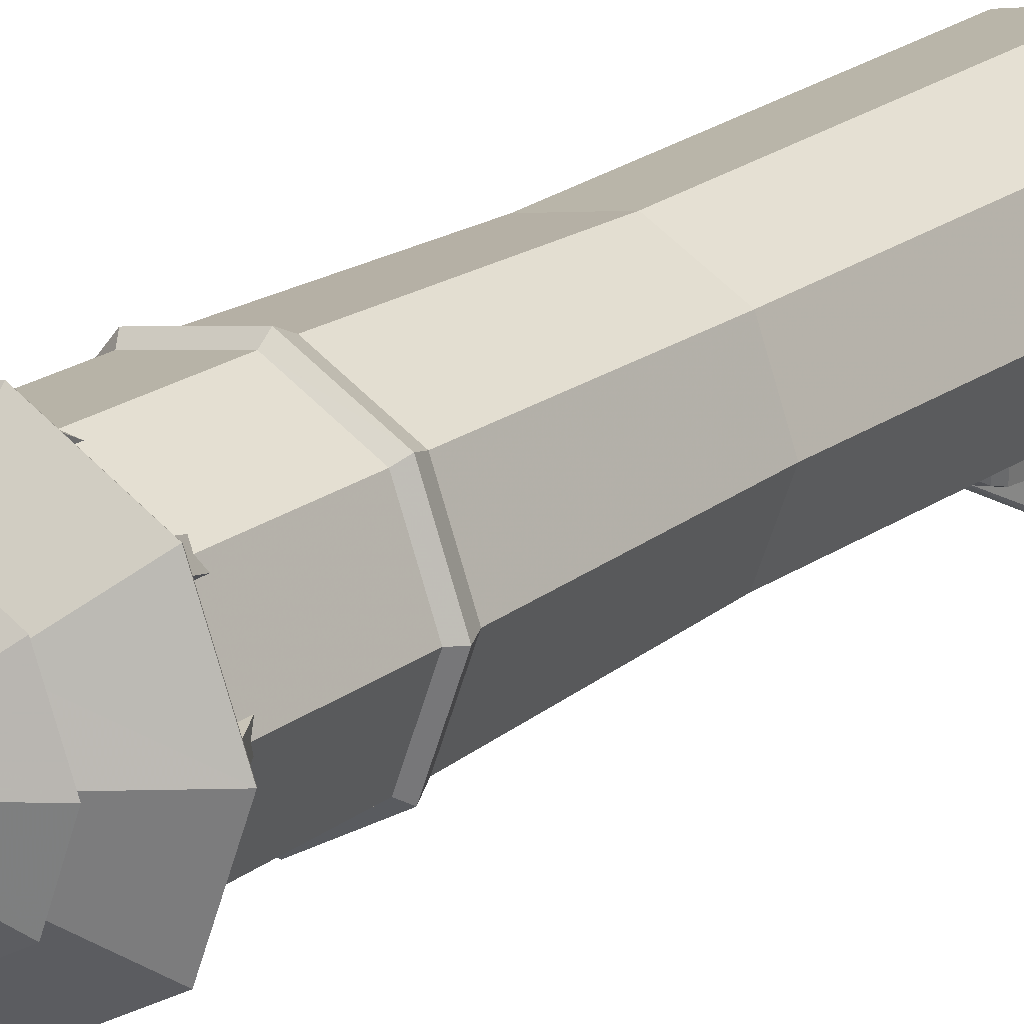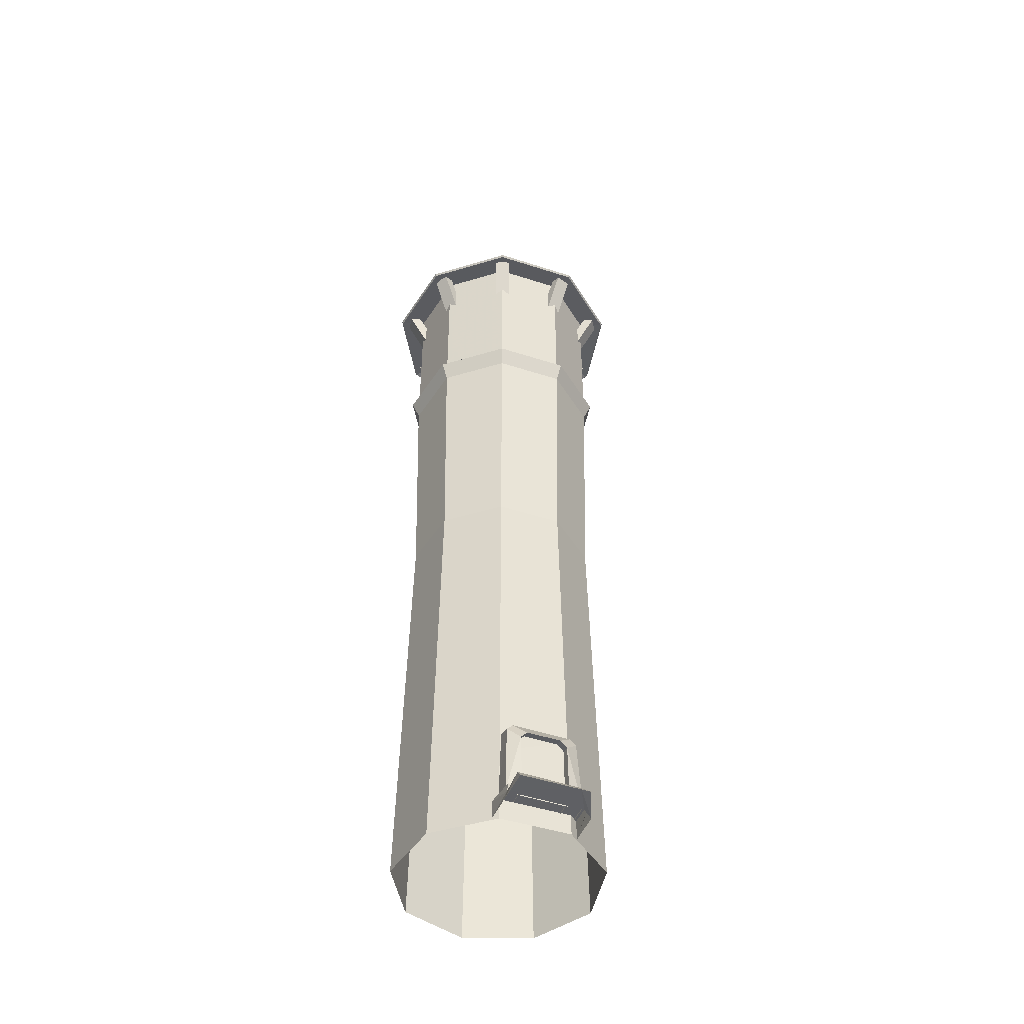
<metadata>
{"format":"obj","ext":"obj","renderer":"f3d","projection":"perspective","resolution":1024,"background":"white","views":[{"elev":19.0,"azim":-145.2,"up":"+Z"},{"elev":-45.2,"azim":149.3,"up":"+Y"}]}
</metadata>
<code>
v 0.1809 36.36 0.6883
v 0.2587 35.77 0.4507
v 0.4041 35.77 0.5728
v 0.5029 35.08 -0.1854
v 1.081 35.08 0.282
v 0.5007 34.65 -0.2498
v 1.075 34.65 0.252
v 0.4429 34.18 -0.08437
v 0.917 34.18 0.3286
v -0.1798 34.18 -0.0444
v -0.2553 34.65 -0.2009
v -0.2598 35.08 -0.1399
v 0.06772 35.77 0.464
v -0.05662 35.77 0.5984
v -0.7704 35.08 0.3885
v -0.7626 34.65 0.3663
v -0.5984 34.18 0.423
v -0.5539 34.18 1.044
v -0.7105 34.65 1.12
v -0.7171 35.08 1.09
v -0.0444 35.77 0.7948
v 0.09436 35.77 0.9292
v -0.1488 35.08 1.567
v -0.1465 34.65 1.631
v -0.08881 34.18 1.465
v 0.5417 34.18 1.421
v 0.6183 34.65 1.577
v 0.6217 35.08 1.518
v 0.2931 35.77 0.9114
v 0.413 35.77 0.7782
v 1.125 35.08 0.9924
v 1.117 34.65 1.014
v 0.9525 34.18 0.9569
v -0.5528 27.69 3.096
v 0.03774 27.69 3.214
v -0.8914 30.95 4.802
v -0.2997 30.95 4.92
v -0.6505 27.69 3.59
v -0.9447 30.62 5.072
v -0.05884 27.69 3.708
v -0.353 30.62 5.19
v 1.143 27.69 2.988
v 1.673 27.69 2.698
v 1.98 30.95 4.513
v 2.51 30.95 4.223
v 1.387 27.69 3.43
v 2.113 30.62 4.754
v 1.915 27.69 3.139
v 2.642 30.62 4.464
v 2.375 27.69 1.814
v 2.593 27.69 1.252
v 3.996 30.95 2.444
v 4.215 30.95 1.882
v 2.844 27.69 1.997
v 4.252 30.62 2.543
v 3.063 27.69 1.434
v 4.47 30.62 1.982
v 2.563 27.69 0.1232
v 2.369 27.69 -0.4463
v 4.211 30.95 -0.4352
v 4.016 30.95 -1.006
v 3.041 27.69 -0.03774
v 4.47 30.62 -0.5229
v 2.846 27.69 -0.6083
v 4.276 30.62 -1.095
v 1.621 27.69 -1.291
v 1.105 27.69 -1.604
v 2.522 30.95 -2.779
v 2.007 30.95 -3.092
v 1.882 27.69 -1.722
v 2.665 30.62 -3.014
v 1.367 27.69 -2.035
v 2.149 30.62 -3.327
v -0.009991 27.69 -1.771
v -0.6061 27.69 -1.678
v -0.2753 30.95 -3.49
v -0.8714 30.95 -3.398
v -0.0877 27.69 -2.268
v -0.3175 30.62 -3.761
v -0.6838 27.69 -2.177
v -0.9136 30.62 -3.669
v -1.569 27.69 -1.089
v -1.966 27.69 -0.635
v -2.877 30.95 -2.235
v -3.275 30.95 -1.782
v -1.947 27.69 -1.421
v -3.084 30.62 -2.416
v -2.346 27.69 -0.9669
v -3.481 30.62 -1.963
v -2.325 27.69 0.4352
v -2.337 27.69 1.038
v -4.063 30.95 0.3974
v -4.076 30.95 1
v -2.827 27.69 0.4241
v -4.337 30.62 0.3919
v -2.841 27.69 1.027
v -4.351 30.62 0.9947
v -1.923 27.69 2.088
v -1.545 27.69 2.558
v -3.279 30.95 3.177
v -2.902 30.95 3.648
v -2.316 27.69 2.403
v -3.494 30.62 3.349
v -1.938 27.69 2.874
v -3.115 30.62 3.82
v -2.778 24.03 3.165
v -3.671 24.03 0.7105
v -3.004 24.68 3.355
v -3.966 24.68 0.7105
v -2.778 24.03 -1.743
v -3.004 24.68 -1.934
v -0.5151 24.03 -3.049
v -0.5673 24.68 -3.34
v 2.056 24.03 -2.595
v 2.204 24.68 -2.852
v 3.734 24.03 -0.595
v 4.013 24.68 -0.696
v 3.734 24.03 2.016
v 4.013 24.68 2.117
v 2.056 24.03 4.017
v 2.204 24.68 4.273
v -0.5151 24.03 4.47
v -0.5673 24.68 4.762
v -2.778 24.96 3.165
v -3.671 24.96 0.7105
v -2.778 24.96 -1.743
v -0.5151 24.96 -3.049
v 2.056 24.96 -2.595
v 3.734 24.96 -0.595
v 3.734 24.96 2.016
v 2.056 24.96 4.017
v -0.5151 24.96 4.47
v -2.778 30.72 3.165
v -3.671 30.71 0.7105
v -2.778 30.71 -1.743
v -0.5151 30.71 -3.049
v 2.056 30.71 -2.595
v 3.734 30.72 -0.595
v 3.734 30.72 2.016
v 2.056 30.72 4.017
v -0.5151 30.72 4.47
v -2.402 32.23 2.85
v -3.18 32.23 0.7105
v -1.076 33.35 1.737
v -1.45 33.35 0.7105
v 0.1465 33.92 0.7105
v -0.1299 33.35 2.284
v -0.4307 32.23 3.988
v 1.811 32.23 3.592
v 0.9447 33.35 2.094
v 1.647 33.35 1.257
v 3.274 32.23 1.848
v 3.274 32.23 -0.4274
v 1.647 33.35 0.1643
v 0.9447 33.35 -0.6716
v 1.811 32.23 -2.171
v -0.4307 32.23 -2.567
v -0.1299 33.35 -0.8614
v -1.076 33.35 -0.3153
v -2.402 32.23 -1.428
v -2.33 32.15 2.79
v -3.087 32.15 0.7105
v -0.4141 32.15 3.895
v 1.764 32.15 3.511
v 3.186 32.15 1.816
v 3.186 32.15 -0.3952
v 1.764 32.15 -2.09
v -0.4141 32.15 -2.474
v -2.33 32.15 -1.368
v -1.404 33.26 0.7105
v -1.041 33.26 1.707
v -0.1221 33.26 2.239
v 0.9225 33.26 2.055
v 1.605 33.26 1.241
v 1.605 33.26 0.1787
v 0.9225 33.26 -0.6328
v -0.1221 33.26 -0.817
v -1.041 33.26 -0.2864
v -0.6883 30.48 5.447
v -3.538 30.48 3.802
v 2.551 30.48 4.876
v 4.667 30.48 2.356
v 4.667 30.48 -0.9336
v -0.6883 30.47 -4.026
v 2.551 30.47 -3.455
v -3.538 30.47 -2.381
v -4.662 30.47 0.7105
v -3.583 30.55 3.841
v -1.802 32.32 2.346
v -4.722 30.55 0.7105
v -2.398 32.32 0.7105
v -0.6983 30.55 5.506
v -0.2942 32.32 3.216
v 2.581 30.55 4.928
v 1.419 32.32 2.914
v 4.722 30.55 2.376
v 2.538 32.32 1.581
v 4.722 30.55 -0.9547
v 2.538 32.32 -0.1587
v 2.581 30.55 -3.507
v 1.419 32.32 -1.493
v -0.6983 30.55 -4.085
v -0.2942 32.32 -1.795
v -3.583 30.55 -2.419
v -1.802 32.32 -0.9247
v -0.1232 33.11 1.381
v -0.1876 33.92 1.626
v -0.524 33.1 1.065
v -0.7293 33.91 1.176
v -0.5761 33.11 0.4185
v -0.7982 33.92 0.3419
v -0.2298 33.1 0.04551
v -0.3131 33.91 -0.1887
v 0.4773 33.11 -0.0111
v 0.5417 33.92 -0.2509
v 0.8836 33.1 0.3008
v 1.093 33.91 0.1976
v 0.9303 33.11 0.9514
v 1.151 33.92 1.032
v 0.4696 33.1 1.383
v 0.6738 33.91 1.561
v -0.1599 2.409 -3.543
v -0.1576 0.3908 -3.561
v -0.1665 3.228 -3.506
v 1.718 3.228 -3.206
v 1.724 2.409 -3.244
v 1.727 0.3908 -3.259
v 2.26 0.4274 -2.337
v -0.9025 0.4274 -2.841
v 2.306 0.4274 -3.625
v -0.6905 0.4274 -4.17
v 2.414 -0.00444 -3.74
v -0.6461 0.242 -4.145
v -0.4252 -0.04218 -4.193
v 2.111 -0.3896 4.113
v 1.949 15.22 3.833
v -0.5351 -0.3896 4.58
v -0.4785 15.22 4.262
v -2.863 -0.3896 3.236
v -2.615 15.22 3.028
v -3.782 -0.3896 0.7105
v -3.459 15.22 0.7105
v -2.863 -0.3896 -1.815
v -2.615 15.22 -1.606
v -0.5351 -0.3896 -3.158
v -0.4785 15.22 -2.841
v 2.111 -0.3896 -2.692
v 1.949 15.22 -2.412
v 3.839 -0.3896 -0.6328
v 3.536 15.22 -0.5218
v 3.839 -0.3896 2.054
v 3.536 15.22 1.944
v -0.1754 0.3763 -2.855
v -0.007771 0.3763 -3.908
v -0.1754 2.941 -2.855
v -0.02109 2.736 -3.821
v 0.07105 3.192 -2.816
v 0.2254 2.987 -3.782
v 1.332 3.192 -2.615
v 1.485 2.987 -3.581
v 1.58 2.941 -2.575
v 1.734 2.736 -3.541
v 1.58 0.3763 -2.575
v 1.747 0.3763 -3.628
v -0.9025 -0.353 -2.841
v -0.686 -0.3042 -4.204
v 2.7 -0.3075 -5.1
v 2.66 -0.00444 -4.843
v 0.1454 -0.3042 -5.506
v 0.3608 -0.04218 -5.21
v 2.241 0.3763 -3.343
v 2.104 3.179 -3.178
v 1.877 3.408 -3.215
v -0.3197 3.408 -3.565
v -0.5462 3.179 -3.6
v -0.6339 0.3763 -3.801
v 2.26 -0.3164 -2.337
v 2.487 -0.3119 -3.757
v -0.7693 0.3763 -2.951
v -0.6527 3.383 -2.932
v -0.4263 3.612 -2.895
v 1.771 3.612 -2.545
v 1.997 3.383 -2.51
v 2.106 0.3763 -2.492
o C1SMBUILDINGTOWN07
f 3 2 1
f 4 2 3
f 5 4 3
f 6 4 5
f 7 6 5
f 8 6 7
f 9 8 7
f 9 8 9
f 8 9 9
f 8 9 8
f 10 8 8
f 6 8 10
f 11 6 10
f 4 6 11
f 12 4 11
f 2 4 12
f 13 2 12
f 1 2 13
f 1 1 13
f 1 1 1
f 1 1 1
f 14 1 1
f 13 14 1
f 15 14 13
f 12 15 13
f 16 15 12
f 11 16 12
f 17 16 11
f 10 17 11
f 10 17 10
f 17 10 10
f 17 10 17
f 18 17 17
f 16 17 18
f 19 16 18
f 15 16 19
f 20 15 19
f 14 15 20
f 21 14 20
f 1 14 21
f 1 1 21
f 1 1 1
f 1 1 1
f 22 1 1
f 21 22 1
f 23 22 21
f 20 23 21
f 24 23 20
f 19 24 20
f 25 24 19
f 18 25 19
f 18 25 18
f 25 18 18
f 25 18 25
f 26 25 25
f 24 25 26
f 27 24 26
f 23 24 27
f 28 23 27
f 22 23 28
f 29 22 28
f 1 22 29
f 1 1 29
f 1 1 1
f 1 1 1
f 30 1 1
f 29 30 1
f 31 30 29
f 28 31 29
f 32 31 28
f 27 32 28
f 33 32 27
f 26 33 27
f 26 33 26
f 33 26 26
f 33 26 33
f 9 33 33
f 32 33 9
f 7 32 9
f 31 32 7
f 5 31 7
f 30 31 5
f 3 30 5
f 1 30 3
f 36 35 34
f 37 35 36
f 37 37 36
f 38 37 37
f 38 38 37
f 34 38 38
f 39 34 38
f 36 34 39
f 36 36 39
f 40 36 36
f 40 40 36
f 38 40 40
f 41 38 40
f 39 38 41
f 39 39 41
f 35 39 39
f 35 35 39
f 40 35 35
f 37 40 35
f 41 40 37
f 41 41 37
f 42 41 41
f 42 42 41
f 43 42 42
f 44 43 42
f 45 43 44
f 45 45 44
f 46 45 45
f 46 46 45
f 42 46 46
f 47 42 46
f 44 42 47
f 44 44 47
f 48 44 44
f 48 48 44
f 46 48 48
f 49 46 48
f 47 46 49
f 47 47 49
f 43 47 47
f 43 43 47
f 48 43 43
f 45 48 43
f 49 48 45
f 49 49 45
f 50 49 49
f 50 50 49
f 51 50 50
f 52 51 50
f 53 51 52
f 53 53 52
f 54 53 53
f 54 54 53
f 50 54 54
f 55 50 54
f 52 50 55
f 52 52 55
f 56 52 52
f 56 56 52
f 54 56 56
f 57 54 56
f 55 54 57
f 55 55 57
f 51 55 55
f 51 51 55
f 56 51 51
f 53 56 51
f 57 56 53
f 57 57 53
f 58 57 57
f 58 58 57
f 59 58 58
f 60 59 58
f 61 59 60
f 61 61 60
f 62 61 61
f 62 62 61
f 58 62 62
f 63 58 62
f 60 58 63
f 60 60 63
f 64 60 60
f 64 64 60
f 62 64 64
f 65 62 64
f 63 62 65
f 63 63 65
f 59 63 63
f 59 59 63
f 64 59 59
f 61 64 59
f 65 64 61
f 65 65 61
f 66 65 65
f 66 66 65
f 67 66 66
f 68 67 66
f 69 67 68
f 69 69 68
f 70 69 69
f 70 70 69
f 66 70 70
f 71 66 70
f 68 66 71
f 68 68 71
f 72 68 68
f 72 72 68
f 70 72 72
f 73 70 72
f 71 70 73
f 71 71 73
f 67 71 71
f 67 67 71
f 72 67 67
f 69 72 67
f 73 72 69
f 73 73 69
f 74 73 73
f 74 74 73
f 75 74 74
f 76 75 74
f 77 75 76
f 77 77 76
f 78 77 77
f 78 78 77
f 74 78 78
f 79 74 78
f 76 74 79
f 76 76 79
f 80 76 76
f 80 80 76
f 78 80 80
f 81 78 80
f 79 78 81
f 79 79 81
f 75 79 79
f 75 75 79
f 80 75 75
f 77 80 75
f 81 80 77
f 81 81 77
f 82 81 81
f 82 82 81
f 83 82 82
f 84 83 82
f 85 83 84
f 85 85 84
f 86 85 85
f 86 86 85
f 82 86 86
f 87 82 86
f 84 82 87
f 84 84 87
f 88 84 84
f 88 88 84
f 86 88 88
f 89 86 88
f 87 86 89
f 87 87 89
f 83 87 87
f 83 83 87
f 88 83 83
f 85 88 83
f 89 88 85
f 89 89 85
f 90 89 89
f 90 90 89
f 91 90 90
f 92 91 90
f 93 91 92
f 93 93 92
f 94 93 93
f 94 94 93
f 90 94 94
f 95 90 94
f 92 90 95
f 92 92 95
f 96 92 92
f 96 96 92
f 94 96 96
f 97 94 96
f 95 94 97
f 95 95 97
f 91 95 95
f 91 91 95
f 96 91 91
f 93 96 91
f 97 96 93
f 97 97 93
f 98 97 97
f 98 98 97
f 99 98 98
f 100 99 98
f 101 99 100
f 101 101 100
f 102 101 101
f 102 102 101
f 98 102 102
f 103 98 102
f 100 98 103
f 100 100 103
f 104 100 100
f 104 104 100
f 102 104 104
f 105 102 104
f 103 102 105
f 103 103 105
f 99 103 103
f 99 99 103
f 104 99 99
f 101 104 99
f 105 104 101
f 105 105 101
f 106 105 105
f 106 106 105
f 107 106 106
f 108 107 106
f 107 107 108
f 109 107 108
f 110 107 109
f 111 110 109
f 112 110 111
f 113 112 111
f 114 112 113
f 115 114 113
f 116 114 115
f 117 116 115
f 118 116 117
f 119 118 117
f 120 118 119
f 121 120 119
f 122 120 121
f 123 122 121
f 106 122 123
f 108 106 123
f 108 106 108
f 108 108 108
f 108 108 108
f 124 108 108
f 109 108 124
f 125 109 124
f 111 109 125
f 126 111 125
f 113 111 126
f 127 113 126
f 115 113 127
f 128 115 127
f 117 115 128
f 129 117 128
f 119 117 129
f 130 119 129
f 121 119 130
f 131 121 130
f 123 121 131
f 132 123 131
f 108 123 132
f 124 108 132
f 124 108 124
f 124 124 124
f 124 124 124
f 133 124 124
f 125 124 133
f 134 125 133
f 126 125 134
f 135 126 134
f 127 126 135
f 136 127 135
f 128 127 136
f 137 128 136
f 129 128 137
f 138 129 137
f 130 129 138
f 139 130 138
f 131 130 139
f 140 131 139
f 132 131 140
f 141 132 140
f 124 132 141
f 133 124 141
f 144 143 142
f 145 143 144
f 146 145 144
f 146 145 146
f 144 146 146
f 147 146 144
f 142 147 144
f 148 147 142
f 148 148 142
f 149 148 148
f 149 149 148
f 148 149 149
f 150 148 149
f 147 148 150
f 146 147 150
f 146 147 146
f 150 146 146
f 151 146 150
f 149 151 150
f 152 151 149
f 152 152 149
f 153 152 152
f 153 153 152
f 152 153 153
f 154 152 153
f 151 152 154
f 146 151 154
f 146 151 146
f 154 146 146
f 155 146 154
f 153 155 154
f 156 155 153
f 156 156 153
f 157 156 156
f 157 157 156
f 156 157 157
f 158 156 157
f 155 156 158
f 146 155 158
f 146 155 146
f 158 146 146
f 159 146 158
f 157 159 158
f 160 159 157
f 160 160 157
f 143 160 160
f 143 143 160
f 160 143 143
f 145 160 143
f 159 160 145
f 146 159 145
f 146 159 146
f 161 146 146
f 161 146 161
f 142 161 161
f 162 161 142
f 143 162 142
f 143 162 143
f 163 143 143
f 163 143 163
f 148 163 163
f 161 163 148
f 142 161 148
f 142 161 142
f 164 142 142
f 164 142 164
f 149 164 164
f 163 164 149
f 148 163 149
f 148 163 148
f 165 148 148
f 165 148 165
f 152 165 165
f 164 165 152
f 149 164 152
f 149 164 149
f 166 149 149
f 166 149 166
f 153 166 166
f 165 166 153
f 152 165 153
f 152 165 152
f 167 152 152
f 167 152 167
f 156 167 167
f 166 167 156
f 153 166 156
f 153 166 153
f 168 153 153
f 168 153 168
f 157 168 168
f 167 168 157
f 156 167 157
f 156 167 156
f 169 156 156
f 169 156 169
f 160 169 169
f 168 169 160
f 157 168 160
f 157 168 157
f 162 157 157
f 162 157 162
f 143 162 162
f 169 162 143
f 160 169 143
f 160 169 160
f 170 160 160
f 170 160 170
f 171 170 170
f 162 170 171
f 161 162 171
f 161 162 161
f 171 161 161
f 171 161 171
f 172 171 171
f 161 171 172
f 163 161 172
f 163 161 163
f 172 163 163
f 172 163 172
f 173 172 172
f 163 172 173
f 164 163 173
f 164 163 164
f 173 164 164
f 173 164 173
f 174 173 173
f 164 173 174
f 165 164 174
f 165 164 165
f 174 165 165
f 174 165 174
f 175 174 174
f 165 174 175
f 166 165 175
f 166 165 166
f 175 166 166
f 175 166 175
f 176 175 175
f 166 175 176
f 167 166 176
f 167 166 167
f 176 167 167
f 176 167 176
f 177 176 176
f 167 176 177
f 168 167 177
f 168 167 168
f 177 168 168
f 177 168 177
f 178 177 177
f 168 177 178
f 169 168 178
f 169 168 169
f 178 169 169
f 178 169 178
f 170 178 178
f 169 178 170
f 162 169 170
f 162 169 162
f 141 162 162
f 141 162 141
f 179 141 141
f 133 141 179
f 180 133 179
f 180 133 180
f 140 180 180
f 140 180 140
f 181 140 140
f 141 140 181
f 179 141 181
f 179 141 179
f 139 179 179
f 139 179 139
f 182 139 139
f 140 139 182
f 181 140 182
f 181 140 181
f 138 181 181
f 138 181 138
f 183 138 138
f 139 138 183
f 182 139 183
f 182 139 182
f 136 182 182
f 136 182 136
f 184 136 136
f 137 136 184
f 185 137 184
f 185 137 185
f 135 185 185
f 135 185 135
f 186 135 135
f 136 135 186
f 184 136 186
f 184 136 184
f 134 184 184
f 134 184 134
f 187 134 134
f 135 134 187
f 186 135 187
f 186 135 186
f 188 186 186
f 188 186 188
f 189 188 188
f 190 188 189
f 191 190 189
f 191 190 191
f 192 191 191
f 192 191 192
f 193 192 192
f 188 192 193
f 189 188 193
f 189 188 189
f 194 189 189
f 194 189 194
f 195 194 194
f 192 194 195
f 193 192 195
f 193 192 193
f 196 193 193
f 196 193 196
f 197 196 196
f 194 196 197
f 195 194 197
f 195 194 195
f 198 195 195
f 198 195 198
f 199 198 198
f 196 198 199
f 197 196 199
f 197 196 197
f 200 197 197
f 200 197 200
f 201 200 200
f 198 200 201
f 199 198 201
f 199 198 199
f 202 199 199
f 202 199 202
f 203 202 202
f 200 202 203
f 201 200 203
f 201 200 201
f 204 201 201
f 204 201 204
f 205 204 204
f 202 204 205
f 203 202 205
f 203 202 203
f 190 203 203
f 190 203 190
f 191 190 190
f 204 190 191
f 205 204 191
f 205 204 205
f 179 205 205
f 179 205 179
f 181 179 179
f 192 179 181
f 194 192 181
f 194 192 194
f 181 194 194
f 181 194 181
f 182 181 181
f 194 181 182
f 196 194 182
f 196 194 196
f 184 196 196
f 184 196 184
f 186 184 184
f 202 184 186
f 204 202 186
f 204 202 204
f 206 204 204
f 206 204 206
f 207 206 206
f 208 206 207
f 209 208 207
f 210 208 209
f 211 210 209
f 212 210 211
f 213 212 211
f 214 212 213
f 215 214 213
f 215 214 215
f 214 215 215
f 214 215 214
f 215 214 214
f 216 214 215
f 217 216 215
f 218 216 217
f 219 218 217
f 220 218 219
f 221 220 219
f 206 220 221
f 207 206 221
f 207 206 207
f 8 207 207
f 8 207 8
f 9 8 8
f 215 8 9
f 9 215 9
f 217 215 9
f 33 217 9
f 219 217 33
f 26 219 33
f 221 219 26
f 25 221 26
f 207 221 25
f 207 207 25
f 215 207 207
f 215 215 207
f 8 215 215
f 213 8 215
f 10 8 213
f 211 10 213
f 17 10 211
f 209 17 211
f 18 17 209
f 207 18 209
f 25 18 207
f 25 25 207
f 133 25 25
f 133 133 25
f 134 133 133
f 180 134 133
f 180 134 180
f 180 180 180
f 180 180 180
f 187 180 180
f 134 180 187
f 134 134 187
f 137 134 134
f 137 137 134
f 138 137 137
f 185 138 137
f 185 138 185
f 185 185 185
f 185 185 185
f 183 185 185
f 138 185 183
f 138 138 183
f 187 138 138
f 187 187 138
f 190 187 187
f 180 190 187
f 180 190 180
f 180 180 180
f 180 180 180
f 188 180 180
f 190 180 188
f 190 190 188
f 180 190 190
f 180 180 190
f 188 180 180
f 179 188 180
f 179 188 179
f 179 179 179
f 179 179 179
f 192 179 179
f 188 179 192
f 188 188 192
f 182 188 188
f 182 182 188
f 196 182 182
f 183 196 182
f 183 196 183
f 183 183 183
f 183 183 183
f 198 183 183
f 196 183 198
f 196 196 198
f 183 196 196
f 183 183 196
f 198 183 183
f 185 198 183
f 185 198 185
f 185 185 185
f 185 185 185
f 200 185 185
f 198 185 200
f 198 198 200
f 185 198 198
f 185 185 198
f 200 185 185
f 184 200 185
f 184 200 184
f 184 184 184
f 184 184 184
f 202 184 184
f 200 184 202
f 200 200 202
f 186 200 200
f 186 186 200
f 204 186 186
f 187 204 186
f 187 204 187
f 187 187 187
f 187 187 187
f 190 187 187
f 204 187 190
f 224 223 222
f 224 223 224
f 224 224 224
f 224 224 224
f 225 224 224
f 226 224 225
f 226 226 225
f 224 226 226
f 224 224 226
f 223 224 224
f 226 223 224
f 226 223 226
f 223 226 226
f 223 226 223
f 226 223 223
f 227 223 226
f 230 229 228
f 231 229 230
f 231 231 230
f 230 231 231
f 230 230 231
f 231 230 230
f 232 231 230
f 233 231 232
f 234 233 232
f 234 233 234
f 235 234 234
f 235 234 235
f 236 235 235
f 237 235 236
f 238 237 236
f 239 237 238
f 240 239 238
f 241 239 240
f 242 241 240
f 243 241 242
f 244 243 242
f 245 243 244
f 246 245 244
f 247 245 246
f 248 247 246
f 249 247 248
f 250 249 248
f 251 249 250
f 252 251 250
f 235 251 252
f 236 235 252
f 236 235 236
f 236 236 236
f 236 236 236
f 120 236 236
f 238 236 120
f 122 238 120
f 240 238 122
f 106 240 122
f 242 240 106
f 107 242 106
f 244 242 107
f 110 244 107
f 246 244 110
f 112 246 110
f 248 246 112
f 114 248 112
f 250 248 114
f 116 250 114
f 252 250 116
f 118 252 116
f 236 252 118
f 120 236 118
f 120 236 120
f 253 120 120
f 253 120 253
f 254 253 253
f 255 253 254
f 256 255 254
f 257 255 256
f 258 257 256
f 259 257 258
f 260 259 258
f 261 259 260
f 262 261 260
f 263 261 262
f 264 263 262
f 264 263 264
f 229 264 264
f 229 264 229
f 231 229 229
f 265 229 231
f 233 265 231
f 266 265 233
f 266 266 233
f 267 266 266
f 267 267 266
f 268 267 267
f 269 268 267
f 270 268 269
f 266 270 269
f 234 270 266
f 234 234 266
f 234 234 234
f 234 234 234
f 270 234 234
f 232 270 234
f 268 270 232
f 268 268 232
f 264 268 268
f 264 264 268
f 271 264 264
f 262 271 264
f 272 271 262
f 262 272 262
f 273 272 262
f 260 273 262
f 273 273 260
f 258 273 260
f 274 273 258
f 256 274 258
f 275 274 256
f 256 275 256
f 276 275 256
f 254 276 256
f 254 276 254
f 230 254 254
f 230 254 230
f 228 230 230
f 232 230 228
f 277 232 228
f 232 232 277
f 278 232 277
f 268 232 278
f 267 268 278
f 267 268 267
f 279 267 267
f 279 267 279
f 280 279 279
f 276 279 280
f 280 276 280
f 275 276 280
f 280 275 280
f 274 275 280
f 281 274 280
f 274 274 281
f 282 274 281
f 273 274 282
f 282 273 282
f 272 273 282
f 283 272 282
f 272 272 283
f 284 272 283
f 271 272 284
f 271 271 284
f 234 271 271
f 234 234 271
f 233 234 234
f 266 233 234

</code>
